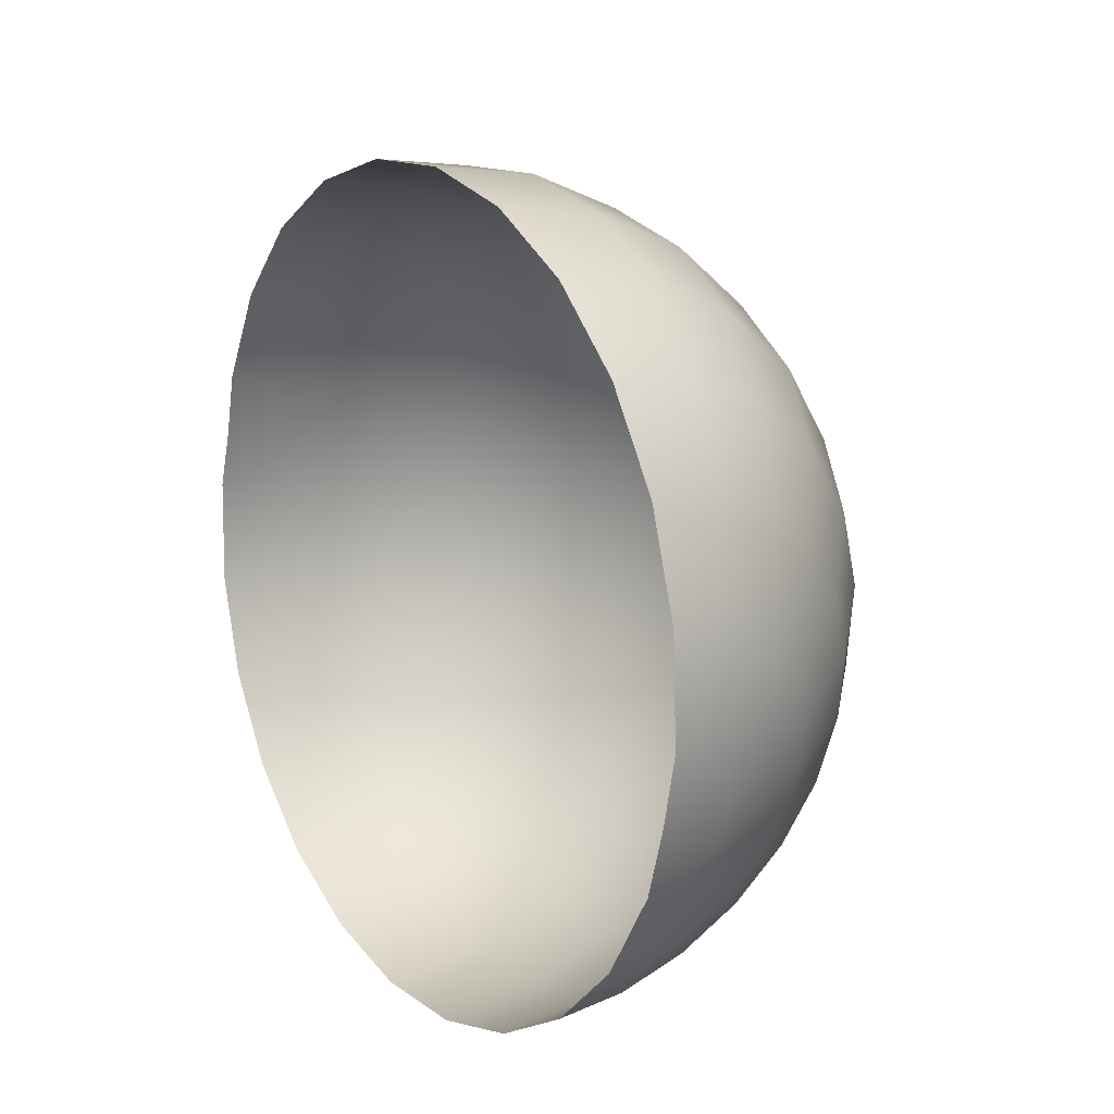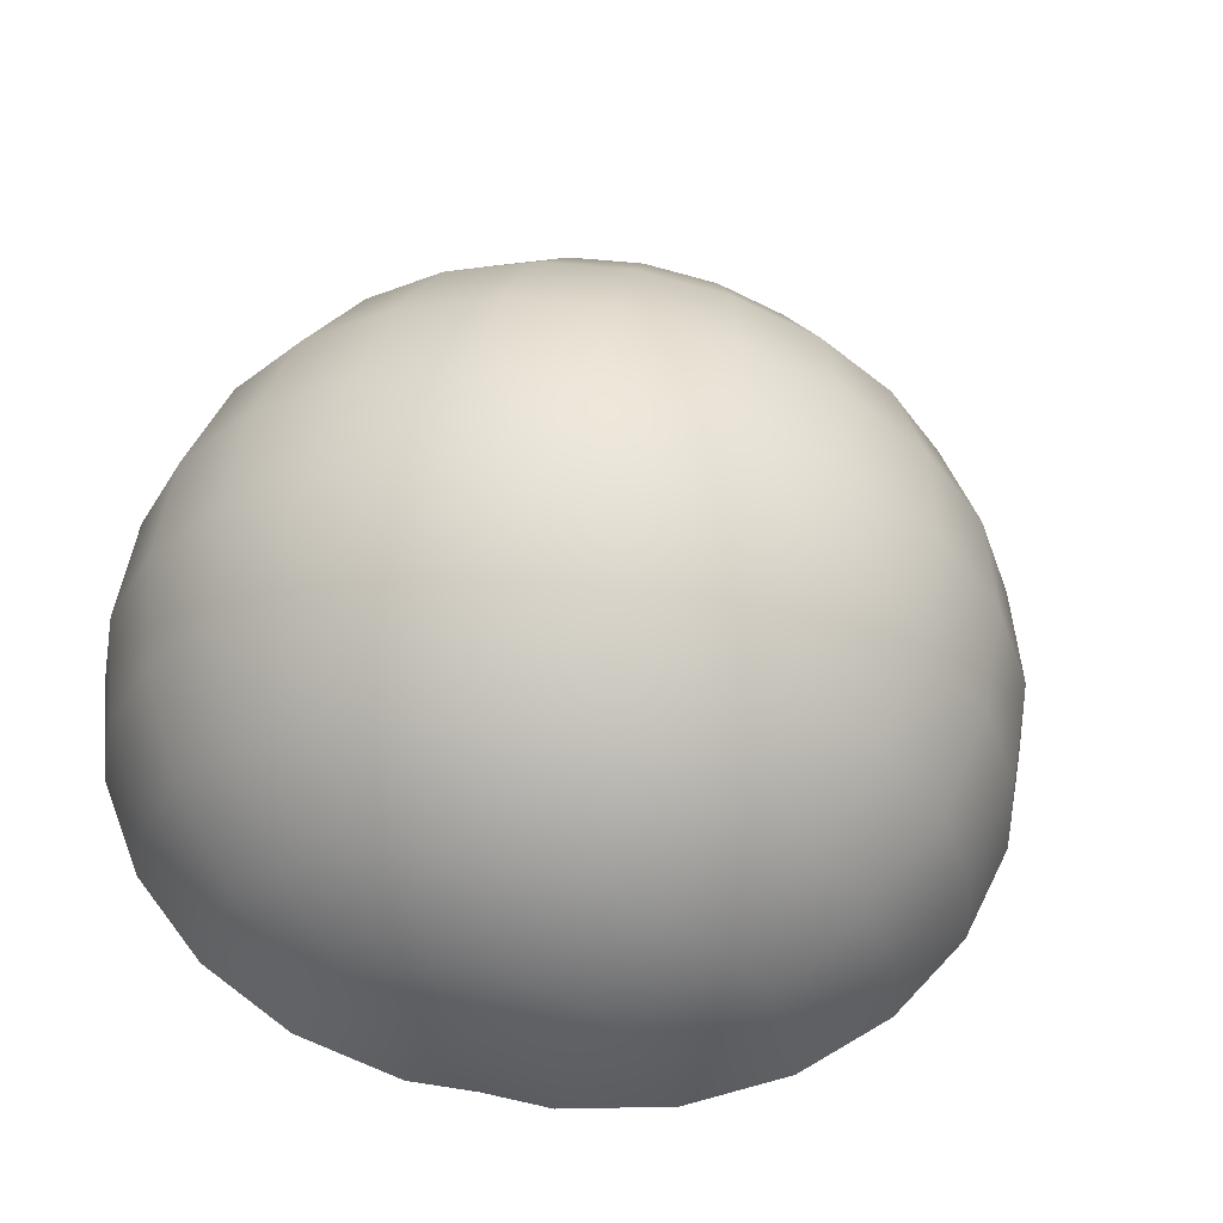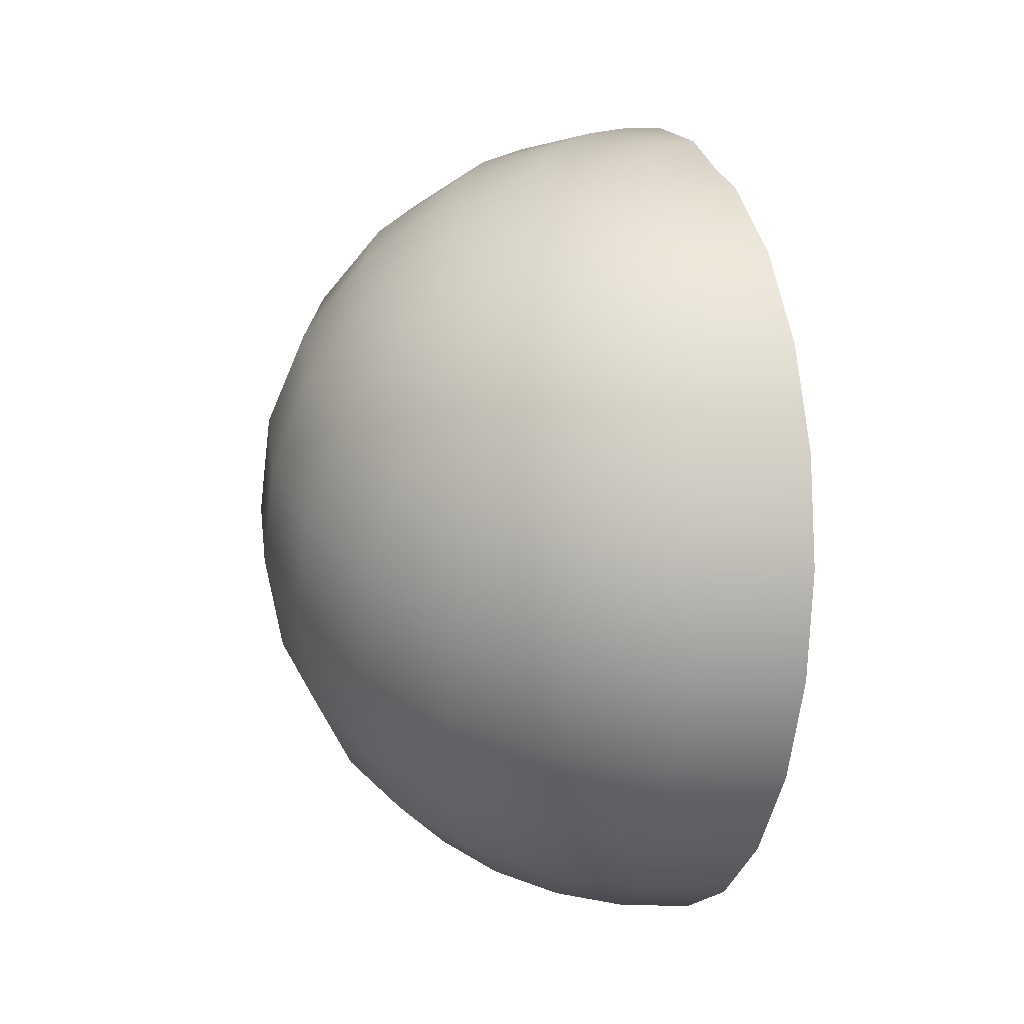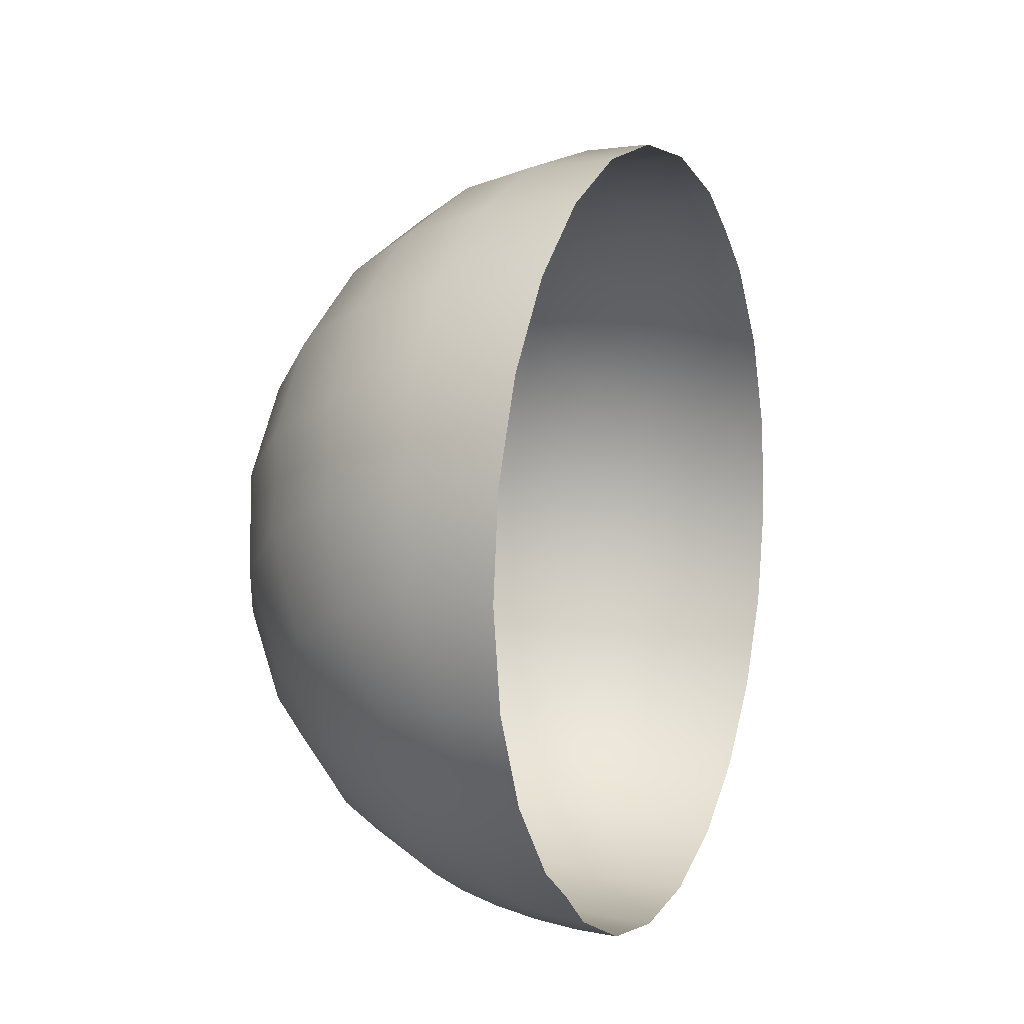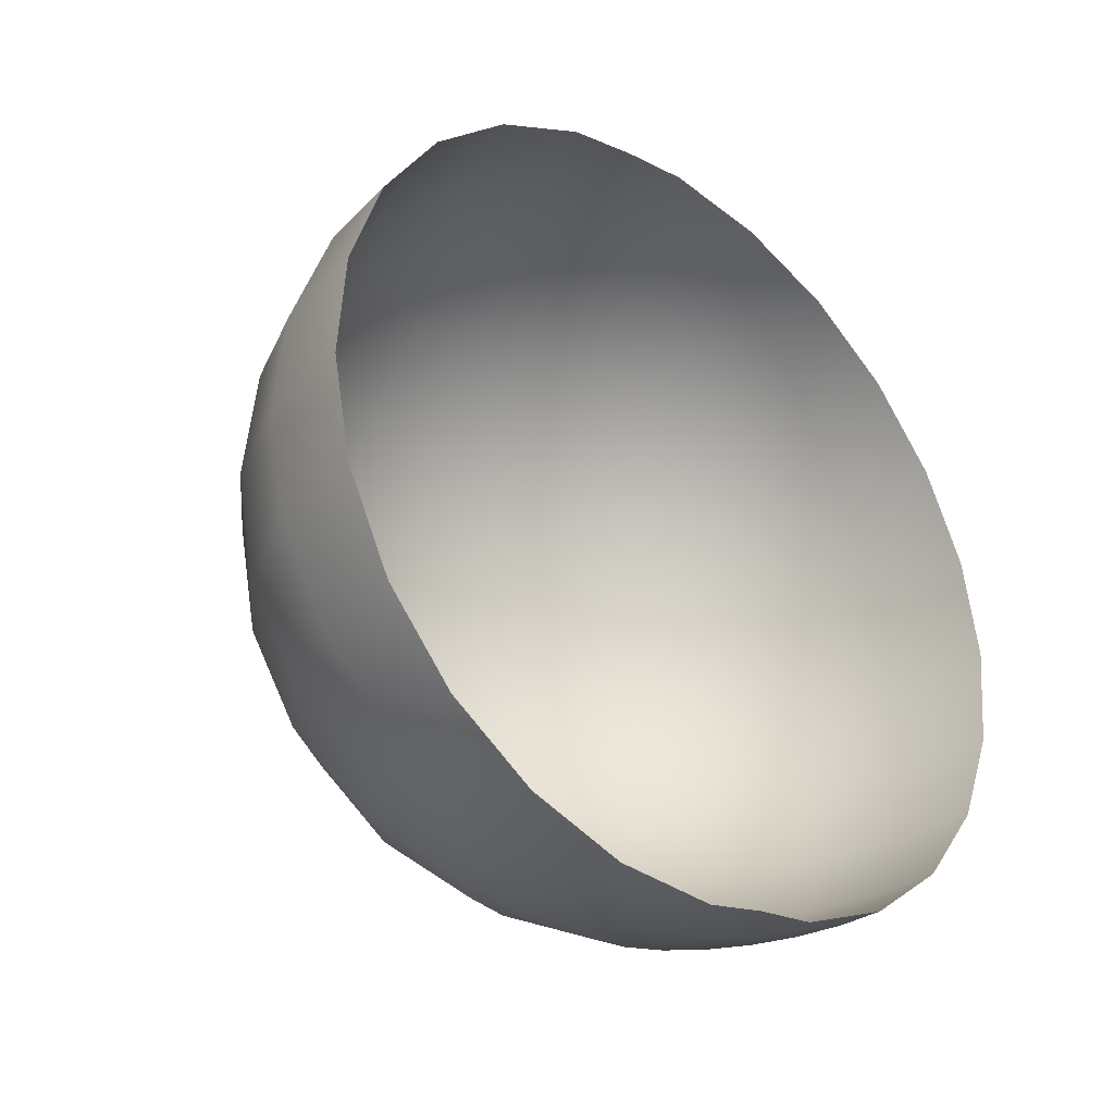
<metadata>
{"format":"obj","ext":"obj","renderer":"f3d","projection":"perspective","resolution":1024,"background":"white","views":[{"elev":44.0,"azim":-30.7,"up":"+Y"},{"elev":-35.9,"azim":70.5,"up":"+Z"},{"elev":-70.7,"azim":176.2,"up":"+Y"},{"elev":52.9,"azim":-163.1,"up":"+Y"},{"elev":-32.5,"azim":-148.1,"up":"+Z"}]}
</metadata>
<code>
o Group8/mesh12/mesh12-geometry#mesh12-geometry
v 0.5636 0.3301 -0.08302
v 0.562 0.3295 -0.08282
v 0.5603 0.3361 -0.08357
v 0.5649 0.3193 -0.07873
v 0.5602 0.3292 -0.0827
v 0.5651 0.3312 -0.08327
v 0.5692 0.321 -0.07924
v 0.5602 0.3187 -0.07839
v 0.5584 0.3295 -0.08264
v 0.5662 0.3325 -0.08356
v 0.5676 0.3106 -0.07205
v 0.5604 0.3098 -0.07153
v 0.5556 0.3194 -0.07826
v 0.5729 0.3237 -0.0799
v 0.5669 0.3342 -0.08387
v 0.5758 0.3273 -0.08066
v 0.5744 0.3132 -0.07286
v 0.5532 0.3108 -0.07132
v 0.5671 0.3359 -0.08417
v 0.5776 0.3316 -0.08146
v 0.5788 0.3074 -0.06429
v 0.5608 0.303 -0.06257
v 0.5515 0.3044 -0.0623
v 0.5847 0.3231 -0.07505
v 0.5802 0.3175 -0.07388
v 0.5669 0.3377 -0.08446
v 0.5783 0.3361 -0.08225
v 0.5701 0.304 -0.06325
v 0.5863 0.313 -0.06561
v 0.5662 0.3393 -0.08469
v 0.5875 0.3297 -0.0763
v 0.5822 0.304 -0.05413
v 0.5909 0.3104 -0.05566
v 0.5721 0.3 -0.05292
v 0.5504 0.3004 -0.05182
v 0.5921 0.3202 -0.06713
v 0.5651 0.3407 -0.08487
v 0.5777 0.3407 -0.08299
v 0.5885 0.3368 -0.07753
v 0.5958 0.3288 -0.06874
v 0.5976 0.3189 -0.05743
v 0.5612 0.2988 -0.05214
v 0.5637 0.3418 -0.08498
v 0.5732 0.3487 -0.08407
v 0.576 0.345 -0.0836
v 0.5843 0.3031 -0.04306
v 0.5937 0.31 -0.04471
v 0.6009 0.3191 -0.04661
v 0.5734 0.2989 -0.04177
v 0.5618 0.2975 -0.04093
v 0.6019 0.3288 -0.0593
v 0.5621 0.3426 -0.085
v 0.5695 0.3516 -0.08435
v 0.5876 0.344 -0.07867
v 0.5971 0.338 -0.07034
v 0.6055 0.3297 -0.04862
v 0.5502 0.2993 -0.04059
v 0.5652 0.3535 -0.08442
v 0.5805 0.3564 -0.08035
v 0.5748 0.3609 -0.08079
v 0.5849 0.3507 -0.07963
v 0.585 0.3049 -0.03186
v 0.5944 0.3118 -0.03351
v 0.6016 0.3209 -0.03541
v 0.6062 0.3315 -0.03742
v 0.5741 0.3006 -0.03056
v 0.5624 0.2993 -0.02971
v 0.6034 0.3394 -0.06115
v 0.6071 0.3412 -0.05061
v 0.5681 0.3638 -0.0809
v 0.5959 0.3472 -0.07181
v 0.6078 0.343 -0.03942
v 0.5507 0.301 -0.02937
v 0.5868 0.3633 -0.07398
v 0.5793 0.3691 -0.07454
v 0.5707 0.3728 -0.07469
v 0.5924 0.3558 -0.07305
v 0.5842 0.3091 -0.02126
v 0.593 0.3156 -0.02281
v 0.5997 0.3241 -0.02459
v 0.604 0.3341 -0.02648
v 0.6056 0.3449 -0.02835
v 0.5739 0.3051 -0.02005
v 0.5521 0.3055 -0.01893
v 0.6021 0.3502 -0.06286
v 0.6057 0.3527 -0.05244
v 0.6064 0.3546 -0.04126
v 0.563 0.3039 -0.01925
v 0.5914 0.3689 -0.06539
v 0.5828 0.3756 -0.06604
v 0.5728 0.3799 -0.06621
v 0.598 0.3602 -0.06431
v 0.5819 0.3156 -0.01201
v 0.5896 0.3212 -0.01335
v 0.5955 0.3286 -0.0149
v 0.5992 0.3373 -0.01654
v 0.6042 0.3557 -0.03008
v 0.5636 0.311 -0.01027
v 0.5541 0.3124 -0.009988
v 0.6013 0.3634 -0.05399
v 0.5731 0.3121 -0.01096
v 0.6005 0.3466 -0.01816
v 0.602 0.3654 -0.04281
v 0.5942 0.3728 -0.05516
v 0.5849 0.38 -0.05586
v 0.5742 0.3846 -0.05604
v 0.5784 0.3238 -0.004725
v 0.5844 0.3282 -0.005777
v 0.589 0.334 -0.006985
v 0.5919 0.3408 -0.008268
v 0.6001 0.3658 -0.03154
v 0.5994 0.356 -0.01965
v 0.5641 0.3203 -0.003362
v 0.5567 0.3214 -0.003144
v 0.5949 0.3747 -0.04398
v 0.5715 0.3211 -0.003901
v 0.593 0.3481 -0.009537
v 0.5856 0.3819 -0.04468
v 0.5748 0.3866 -0.04487
v 0.5694 0.3315 0.000635
v 0.5779 0.3362 -0.000598
v 0.5809 0.34 -0.001392
v 0.5828 0.3445 -0.002236
v 0.5935 0.3746 -0.03263
v 0.5958 0.3648 -0.02092
v 0.5921 0.3555 -0.01071
v 0.5645 0.331 0.00099
v 0.5596 0.3317 0.001133
v 0.5739 0.3333 9.4e-05
v 0.5835 0.3493 -0.00307
v 0.5746 0.3857 -0.03346
v 0.5687 0.3434 0.002118
v 0.5668 0.3426 0.002344
v 0.5703 0.3446 0.00183
v 0.5716 0.3461 0.001499
v 0.5724 0.348 0.001147
v 0.5848 0.3814 -0.03329
v 0.59 0.3724 -0.02187
v 0.5893 0.3623 -0.0117
v 0.5829 0.3541 -0.003839
v 0.5627 0.3427 0.002552
v 0.5648 0.3424 0.002492
v 0.5727 0.35 0.000799
v 0.5825 0.3783 -0.02244
v 0.5737 0.382 -0.02259
v 0.5648 0.3502 0.001494
v 0.5789 0.3729 -0.01289
v 0.5848 0.3683 -0.01244
v 0.581 0.3586 -0.00449
v 0.5724 0.352 0.000479
v 0.572 0.3758 -0.013
v 0.5781 0.3625 -0.004978
v 0.5717 0.3539 0.000207
v 0.5742 0.3656 -0.005271
v 0.5697 0.3675 -0.005349
v 0.5704 0.3555 4e-06
v 0.5688 0.3568 -0.000118
v 0.5669 0.3576 -0.000151
f 1 2 3
f 3 2 1
f 1 4 2
f 2 4 1
f 2 5 3
f 3 5 2
f 6 1 3
f 3 1 6
f 4 1 7
f 7 1 4
f 8 2 4
f 4 2 8
f 2 8 5
f 5 8 2
f 5 9 3
f 3 9 5
f 6 7 1
f 1 7 6
f 6 3 10
f 10 3 6
f 7 11 4
f 4 11 7
f 4 12 8
f 8 12 4
f 13 5 8
f 8 5 13
f 5 13 9
f 9 13 5
f 7 6 14
f 14 6 7
f 10 3 15
f 15 3 10
f 16 6 10
f 10 6 16
f 11 7 17
f 17 7 11
f 12 4 11
f 11 4 12
f 18 8 12
f 12 8 18
f 8 18 13
f 13 18 8
f 6 16 14
f 14 16 6
f 14 17 7
f 7 17 14
f 15 3 19
f 19 3 15
f 20 10 15
f 15 10 20
f 10 20 16
f 16 20 10
f 21 11 17
f 17 11 21
f 11 22 12
f 12 22 11
f 12 23 18
f 18 23 12
f 24 14 16
f 16 14 24
f 17 14 25
f 25 14 17
f 19 3 26
f 26 3 19
f 27 15 19
f 19 15 27
f 15 27 20
f 20 27 15
f 20 24 16
f 16 24 20
f 11 21 28
f 28 21 11
f 17 29 21
f 21 29 17
f 22 11 28
f 28 11 22
f 23 12 22
f 22 12 23
f 14 24 25
f 25 24 14
f 29 17 25
f 25 17 29
f 26 3 30
f 30 3 26
f 26 27 19
f 19 27 26
f 27 31 20
f 20 31 27
f 24 20 31
f 31 20 24
f 32 28 21
f 21 28 32
f 33 21 29
f 29 21 33
f 34 22 28
f 28 22 34
f 22 35 23
f 23 35 22
f 36 25 24
f 24 25 36
f 25 36 29
f 29 36 25
f 30 3 37
f 37 3 30
f 30 38 26
f 26 38 30
f 27 26 38
f 38 26 27
f 31 27 39
f 39 27 31
f 40 24 31
f 31 24 40
f 28 32 34
f 34 32 28
f 21 33 32
f 32 33 21
f 29 41 33
f 33 41 29
f 22 34 42
f 42 34 22
f 35 22 42
f 42 22 35
f 24 40 36
f 36 40 24
f 41 29 36
f 36 29 41
f 3 43 37
f 37 43 3
f 44 30 37
f 37 30 44
f 38 30 45
f 45 30 38
f 38 39 27
f 27 39 38
f 39 40 31
f 31 40 39
f 46 34 32
f 32 34 46
f 47 32 33
f 33 32 47
f 48 33 41
f 41 33 48
f 49 42 34
f 34 42 49
f 50 35 42
f 42 35 50
f 51 36 40
f 40 36 51
f 36 51 41
f 41 51 36
f 3 52 43
f 43 52 3
f 53 37 43
f 43 37 53
f 30 44 45
f 45 44 30
f 37 53 44
f 44 53 37
f 45 54 38
f 38 54 45
f 39 38 54
f 54 38 39
f 40 39 55
f 55 39 40
f 34 46 49
f 49 46 34
f 32 47 46
f 46 47 32
f 33 48 47
f 47 48 33
f 41 56 48
f 48 56 41
f 42 49 50
f 50 49 42
f 35 50 57
f 57 50 35
f 55 51 40
f 40 51 55
f 56 41 51
f 51 41 56
f 58 43 52
f 52 43 58
f 43 58 53
f 53 58 43
f 59 45 44
f 44 45 59
f 60 44 53
f 53 44 60
f 54 45 61
f 61 45 54
f 54 55 39
f 39 55 54
f 62 49 46
f 46 49 62
f 63 46 47
f 47 46 63
f 64 47 48
f 48 47 64
f 65 48 56
f 56 48 65
f 66 50 49
f 49 50 66
f 67 57 50
f 50 57 67
f 51 55 68
f 68 55 51
f 51 69 56
f 56 69 51
f 70 53 58
f 58 53 70
f 45 59 61
f 61 59 45
f 44 60 59
f 59 60 44
f 53 70 60
f 60 70 53
f 61 71 54
f 54 71 61
f 55 54 71
f 71 54 55
f 49 62 66
f 66 62 49
f 46 63 62
f 62 63 46
f 47 64 63
f 63 64 47
f 48 65 64
f 64 65 48
f 56 72 65
f 65 72 56
f 50 66 67
f 67 66 50
f 57 67 73
f 73 67 57
f 71 68 55
f 55 68 71
f 69 51 68
f 68 51 69
f 72 56 69
f 69 56 72
f 74 61 59
f 59 61 74
f 75 59 60
f 60 59 75
f 76 60 70
f 70 60 76
f 71 61 77
f 77 61 71
f 78 66 62
f 62 66 78
f 79 62 63
f 63 62 79
f 80 63 64
f 64 63 80
f 81 64 65
f 65 64 81
f 82 65 72
f 72 65 82
f 83 67 66
f 66 67 83
f 67 84 73
f 73 84 67
f 68 71 85
f 85 71 68
f 85 69 68
f 68 69 85
f 86 72 69
f 69 72 86
f 61 74 77
f 77 74 61
f 59 75 74
f 74 75 59
f 60 76 75
f 75 76 60
f 77 85 71
f 71 85 77
f 66 78 83
f 83 78 66
f 62 79 78
f 78 79 62
f 63 80 79
f 79 80 63
f 64 81 80
f 80 81 64
f 65 82 81
f 81 82 65
f 87 82 72
f 72 82 87
f 67 83 88
f 88 83 67
f 84 67 88
f 88 67 84
f 69 85 86
f 86 85 69
f 72 86 87
f 87 86 72
f 89 77 74
f 74 77 89
f 90 74 75
f 75 74 90
f 91 75 76
f 76 75 91
f 85 77 92
f 92 77 85
f 93 83 78
f 78 83 93
f 94 78 79
f 79 78 94
f 95 79 80
f 80 79 95
f 96 80 81
f 81 80 96
f 82 96 81
f 81 96 82
f 82 87 97
f 97 87 82
f 83 98 88
f 88 98 83
f 88 99 84
f 84 99 88
f 92 86 85
f 85 86 92
f 100 87 86
f 86 87 100
f 77 89 92
f 92 89 77
f 74 90 89
f 89 90 74
f 75 91 90
f 90 91 75
f 83 93 101
f 101 93 83
f 78 94 93
f 93 94 78
f 79 95 94
f 94 95 79
f 80 96 95
f 95 96 80
f 96 82 102
f 102 82 96
f 103 97 87
f 87 97 103
f 97 102 82
f 82 102 97
f 98 83 101
f 101 83 98
f 99 88 98
f 98 88 99
f 86 92 100
f 100 92 86
f 87 100 103
f 103 100 87
f 104 92 89
f 89 92 104
f 105 89 90
f 90 89 105
f 106 90 91
f 91 90 106
f 107 101 93
f 93 101 107
f 108 93 94
f 94 93 108
f 95 108 94
f 94 108 95
f 96 109 95
f 95 109 96
f 102 110 96
f 96 110 102
f 97 103 111
f 111 103 97
f 102 97 112
f 112 97 102
f 101 113 98
f 98 113 101
f 98 114 99
f 99 114 98
f 92 104 100
f 100 104 92
f 100 115 103
f 103 115 100
f 89 105 104
f 104 105 89
f 90 106 105
f 105 106 90
f 101 107 116
f 116 107 101
f 93 108 107
f 107 108 93
f 108 95 109
f 109 95 108
f 109 96 110
f 110 96 109
f 110 102 117
f 117 102 110
f 115 111 103
f 103 111 115
f 111 112 97
f 97 112 111
f 112 117 102
f 102 117 112
f 113 101 116
f 116 101 113
f 114 98 113
f 113 98 114
f 115 100 104
f 104 100 115
f 118 104 105
f 105 104 118
f 119 105 106
f 106 105 119
f 107 120 116
f 116 120 107
f 121 107 108
f 108 107 121
f 109 121 108
f 108 121 109
f 110 122 109
f 109 122 110
f 117 123 110
f 110 123 117
f 111 115 124
f 124 115 111
f 112 111 125
f 125 111 112
f 117 112 126
f 126 112 117
f 116 127 113
f 113 127 116
f 113 128 114
f 114 128 113
f 104 118 115
f 115 118 104
f 105 119 118
f 118 119 105
f 120 107 129
f 129 107 120
f 127 116 120
f 120 116 127
f 107 121 129
f 129 121 107
f 121 109 122
f 122 109 121
f 122 110 123
f 123 110 122
f 123 117 130
f 130 117 123
f 118 124 115
f 115 124 118
f 124 125 111
f 111 125 124
f 125 126 112
f 112 126 125
f 126 130 117
f 117 130 126
f 128 113 127
f 127 113 128
f 131 118 119
f 119 118 131
f 132 120 129
f 129 120 132
f 133 127 120
f 120 127 133
f 134 129 121
f 121 129 134
f 122 134 121
f 121 134 122
f 123 135 122
f 122 135 123
f 130 136 123
f 123 136 130
f 124 118 137
f 137 118 124
f 125 124 138
f 138 124 125
f 126 125 139
f 139 125 126
f 130 126 140
f 140 126 130
f 127 141 128
f 128 141 127
f 118 131 137
f 137 131 118
f 120 132 133
f 133 132 120
f 129 134 132
f 132 134 129
f 127 133 142
f 142 133 127
f 134 122 135
f 135 122 134
f 135 123 136
f 136 123 135
f 136 130 143
f 143 130 136
f 144 124 137
f 137 124 144
f 124 144 138
f 138 144 124
f 138 139 125
f 125 139 138
f 139 140 126
f 126 140 139
f 140 143 130
f 130 143 140
f 141 127 142
f 142 127 141
f 145 137 131
f 131 137 145
f 132 146 133
f 133 146 132
f 134 146 132
f 132 146 134
f 133 146 142
f 142 146 133
f 134 135 146
f 146 135 134
f 135 136 146
f 146 136 135
f 136 143 146
f 146 143 136
f 137 145 144
f 144 145 137
f 147 138 144
f 144 138 147
f 139 138 148
f 148 138 139
f 140 139 149
f 149 139 140
f 143 140 150
f 150 140 143
f 142 146 141
f 141 146 142
f 143 150 146
f 146 150 143
f 151 144 145
f 145 144 151
f 138 147 148
f 148 147 138
f 144 151 147
f 147 151 144
f 152 139 148
f 148 139 152
f 139 152 149
f 149 152 139
f 149 150 140
f 140 150 149
f 150 153 146
f 146 153 150
f 154 148 147
f 147 148 154
f 155 147 151
f 151 147 155
f 148 154 152
f 152 154 148
f 156 149 152
f 152 149 156
f 150 149 153
f 153 149 150
f 153 156 146
f 146 156 153
f 147 155 154
f 154 155 147
f 157 152 154
f 154 152 157
f 149 156 153
f 153 156 149
f 152 157 156
f 156 157 152
f 146 156 157
f 157 156 146
f 158 154 155
f 155 154 158
f 154 158 157
f 157 158 154
f 146 157 158
f 158 157 146

</code>
